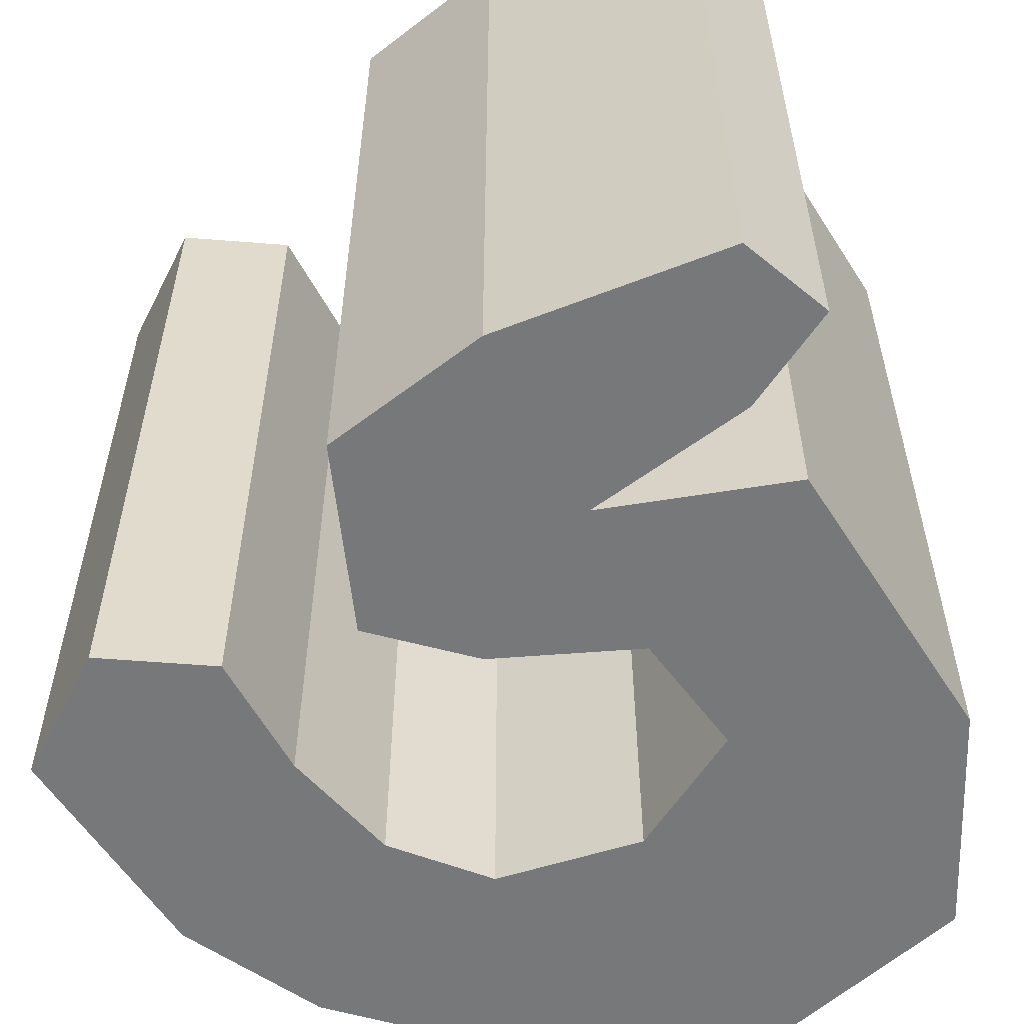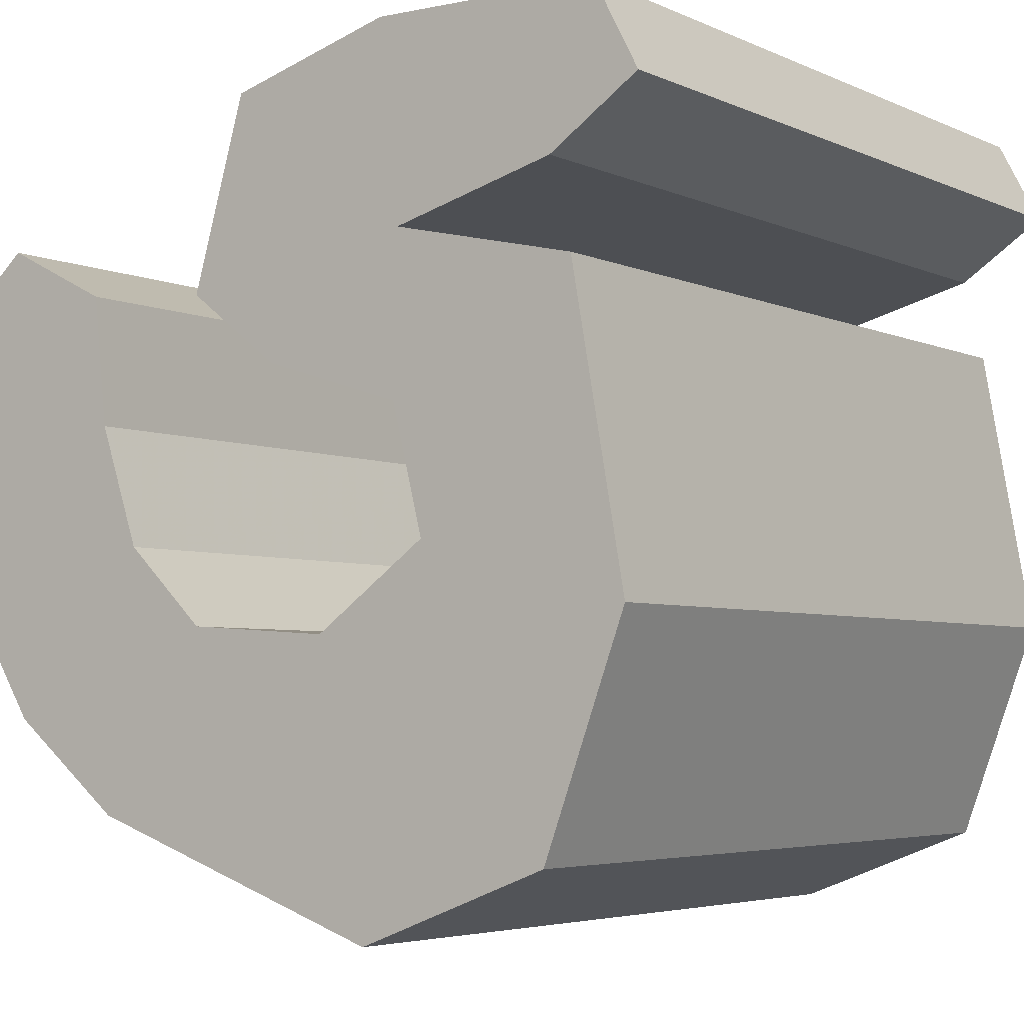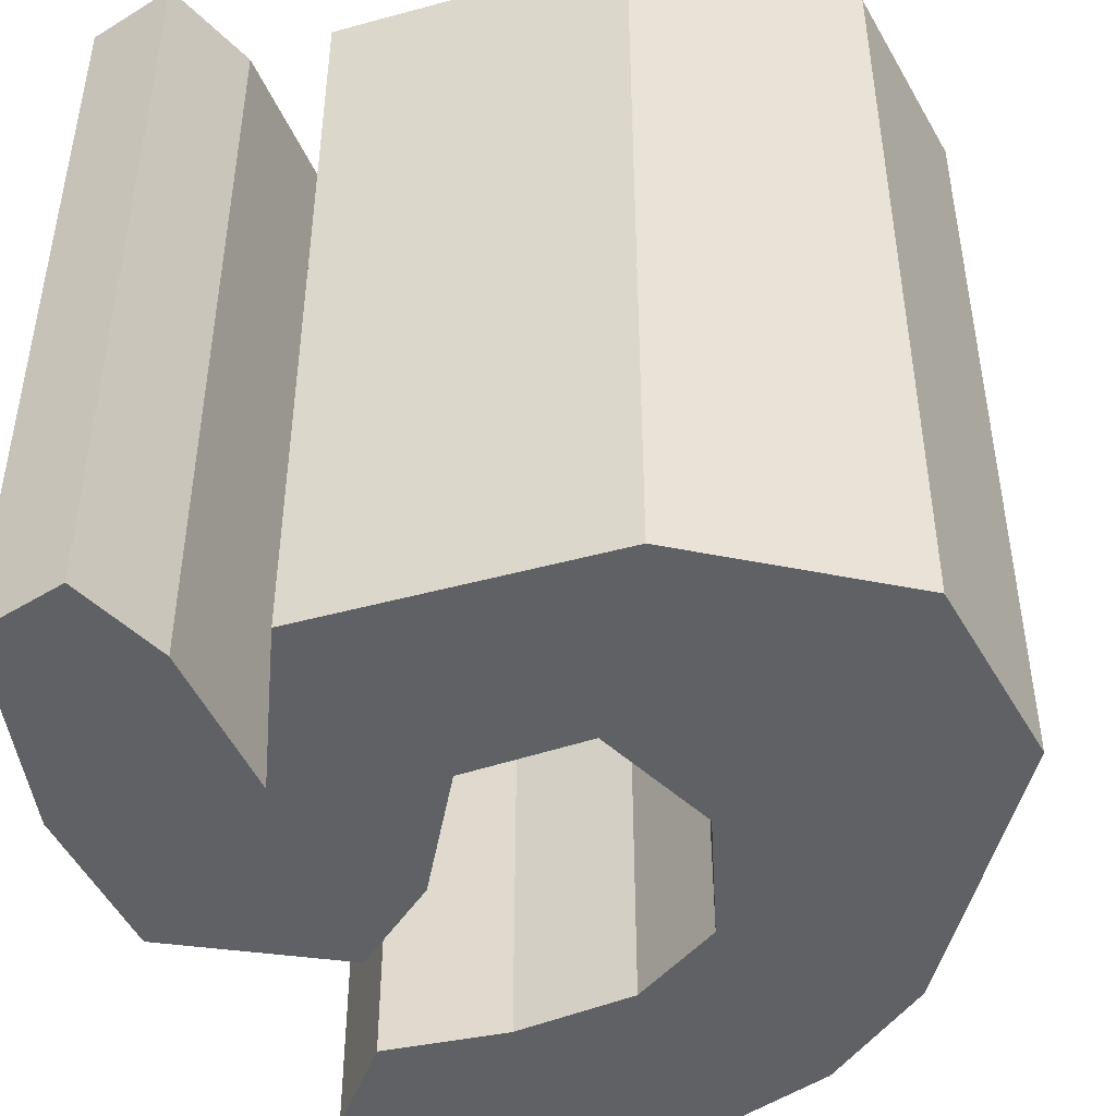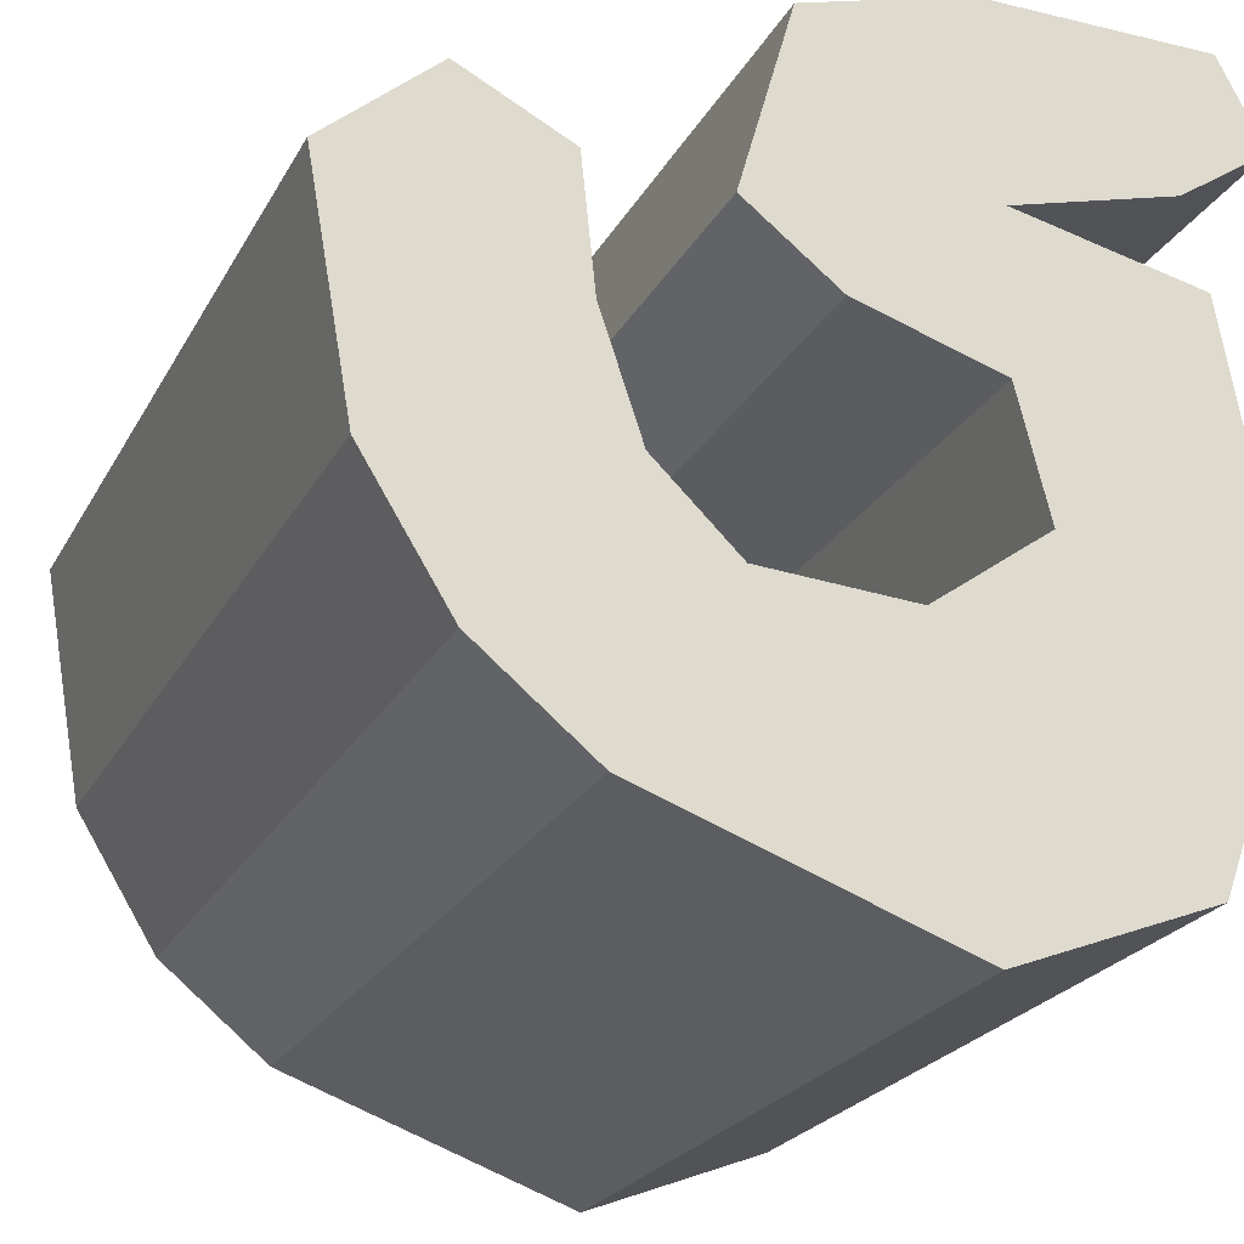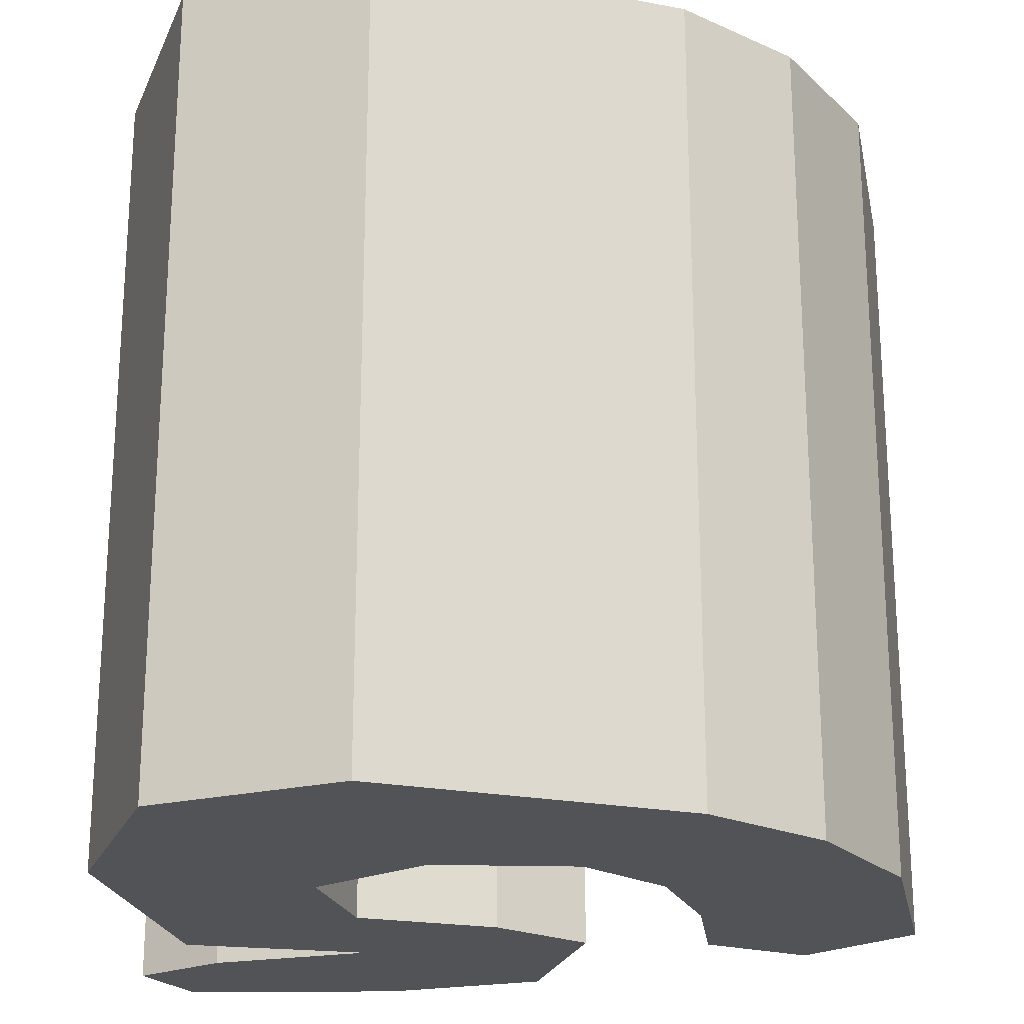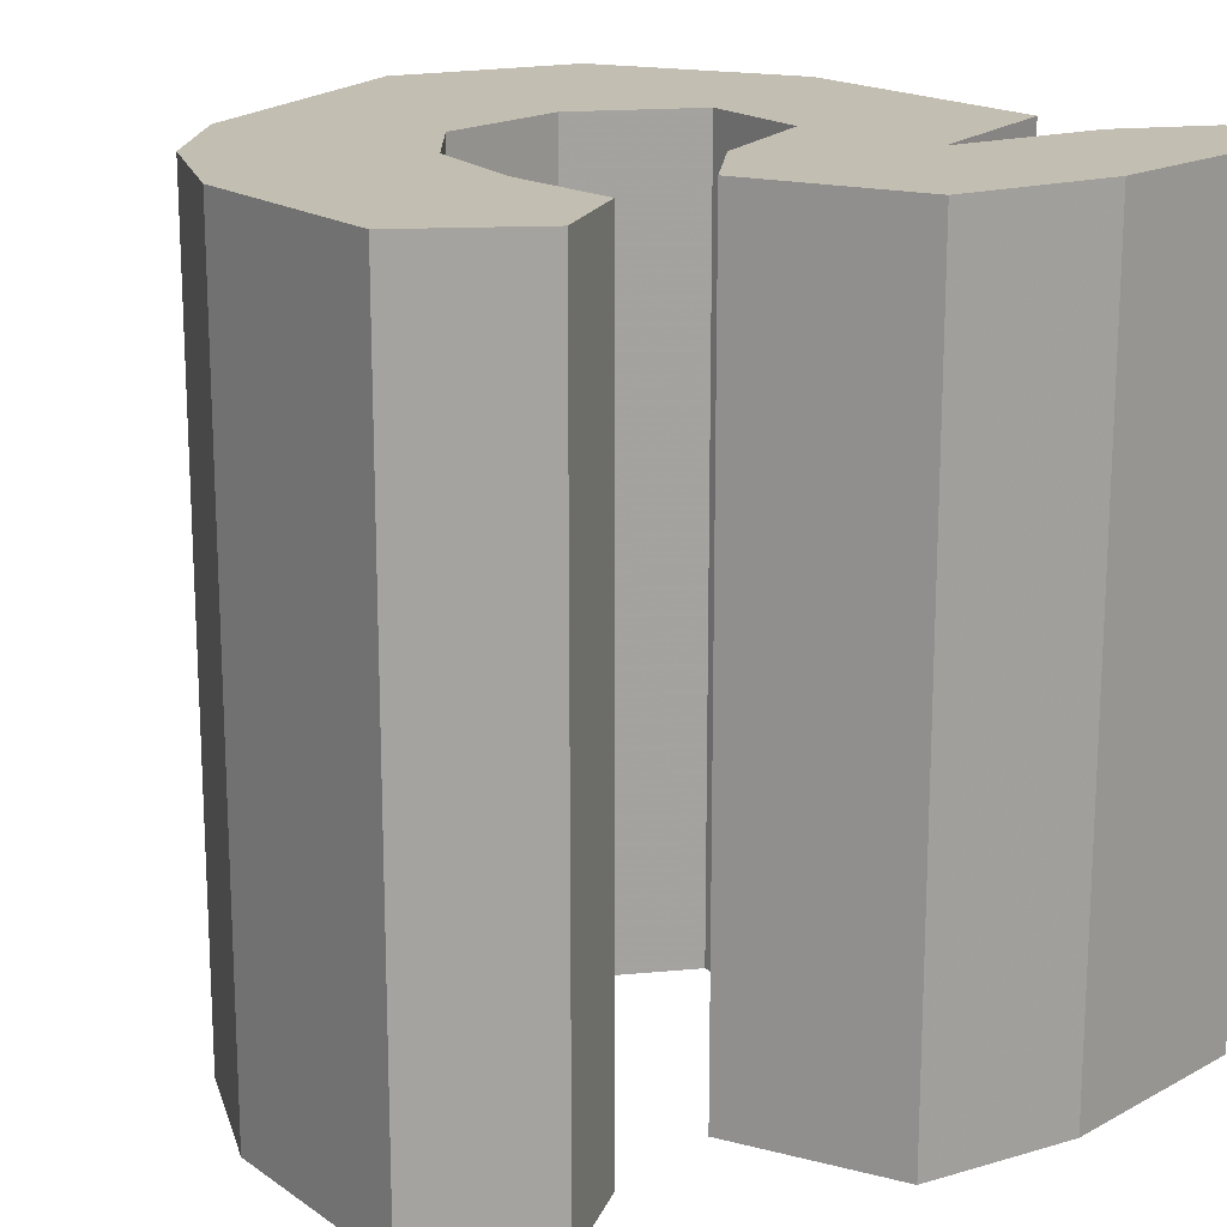
<metadata>
{"format":"obj","ext":"obj","renderer":"f3d","projection":"perspective","resolution":1024,"background":"white","views":[{"elev":-57.4,"azim":-157.9,"up":"+Z"},{"elev":-4.3,"azim":-145.4,"up":"+Y"},{"elev":-46.3,"azim":-82.8,"up":"+Z"},{"elev":-23.2,"azim":157.9,"up":"+Y"},{"elev":-22.4,"azim":1.2,"up":"+Z"},{"elev":17.5,"azim":133.3,"up":"+Z"}]}
</metadata>
<code>
v 1 0.3651 1
v 0.9013 -0.196 1
v 0.7001 -0.5198 1
v 0.4299 -0.7385 1
v -0.3052 -1 1
v -0.7674 -0.8206 1
v -0.9646 -0.2835 1
v -0.8357 0.4369 1
v -0.3911 0.5354 1
v -0.7838 0.6446 1
v -1 0.7931 1
v -0.8918 1 1
v -0.3429 1 1
v 0.04965 0.8839 1
v 0.1776 0.438 1
v -0.0427 0.2672 1
v -0.3818 0.1604 1
v -0.456 -0.1372 1
v -0.1841 -0.335 1
v 0.168 -0.3117 1
v 0.3604 -0.1267 1
v 0.4555 0.1568 1
v 0.4876 0.4618 1
v 0.7425 0.5905 1
v 1 0.3651 -1
v 0.9013 -0.196 -1
v 0.7001 -0.5198 -1
v 0.4299 -0.7385 -1
v -0.3052 -1 -1
v -0.7674 -0.8206 -1
v -0.9646 -0.2835 -1
v -0.8357 0.4369 -1
v -0.3911 0.5354 -1
v -0.7838 0.6446 -1
v -1 0.7931 -1
v -0.8918 1 -1
v -0.3429 1 -1
v 0.04965 0.8839 -1
v 0.1776 0.438 -1
v -0.0427 0.2672 -1
v -0.3818 0.1604 -1
v -0.456 -0.1372 -1
v -0.1841 -0.335 -1
v 0.168 -0.3117 -1
v 0.3604 -0.1267 -1
v 0.4555 0.1568 -1
v 0.4876 0.4618 -1
v 0.7425 0.5905 -1
f 19 6 5
f 18 6 19
f 4 19 5
f 17 8 18
f 7 18 8
f 6 18 7
f 3 20 4
f 19 4 20
f 21 20 3
f 22 21 2
f 3 2 21
f 1 22 2
f 13 10 9
f 17 16 9
f 10 13 12
f 11 10 12
f 14 13 9
f 1 23 22
f 15 9 16
f 1 24 23
f 15 14 9
f 8 17 9
f 29 30 43
f 43 30 42
f 29 43 28
f 42 32 41
f 32 42 31
f 31 42 30
f 28 44 27
f 44 28 43
f 27 44 45
f 26 45 46
f 45 26 27
f 26 46 25
f 33 34 37
f 33 40 41
f 36 37 34
f 36 34 35
f 33 37 38
f 46 47 25
f 40 33 39
f 47 48 25
f 33 38 39
f 33 41 32
f 26 25 2
f 2 25 1
f 27 26 3
f 3 26 2
f 28 27 4
f 4 27 3
f 29 28 5
f 5 28 4
f 30 29 6
f 6 29 5
f 31 30 7
f 7 30 6
f 32 31 8
f 8 31 7
f 33 32 9
f 9 32 8
f 34 33 10
f 10 33 9
f 35 34 11
f 11 34 10
f 36 35 12
f 12 35 11
f 37 36 13
f 13 36 12
f 38 37 14
f 14 37 13
f 39 38 15
f 15 38 14
f 40 39 16
f 16 39 15
f 41 40 17
f 17 40 16
f 42 41 18
f 18 41 17
f 43 42 19
f 19 42 18
f 44 43 20
f 20 43 19
f 45 44 21
f 21 44 20
f 46 45 22
f 22 45 21
f 47 46 23
f 23 46 22
f 25 48 1
f 1 48 24
f 48 47 24
f 24 47 23

</code>
